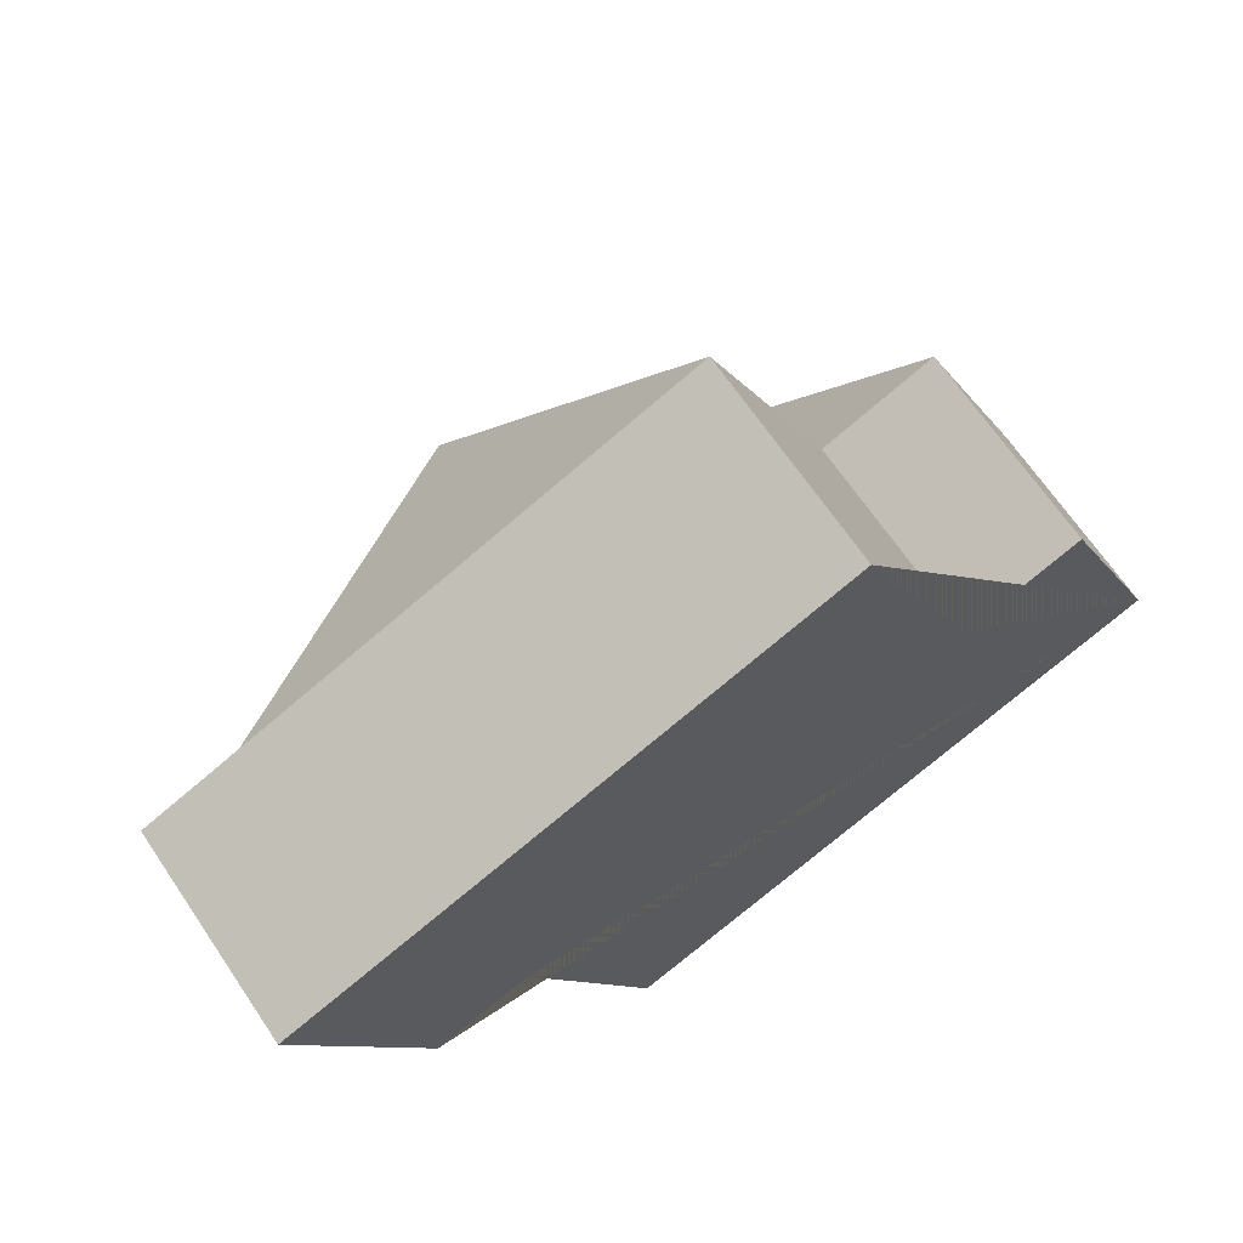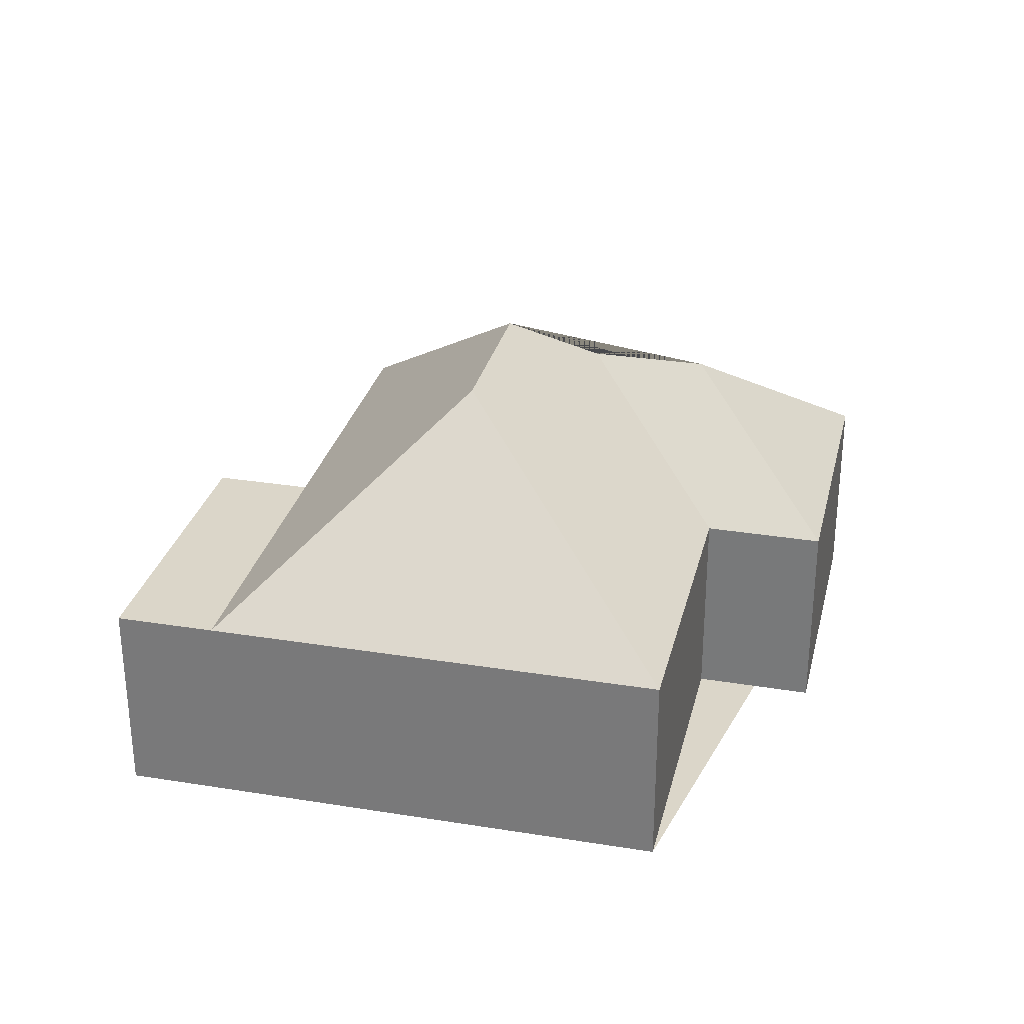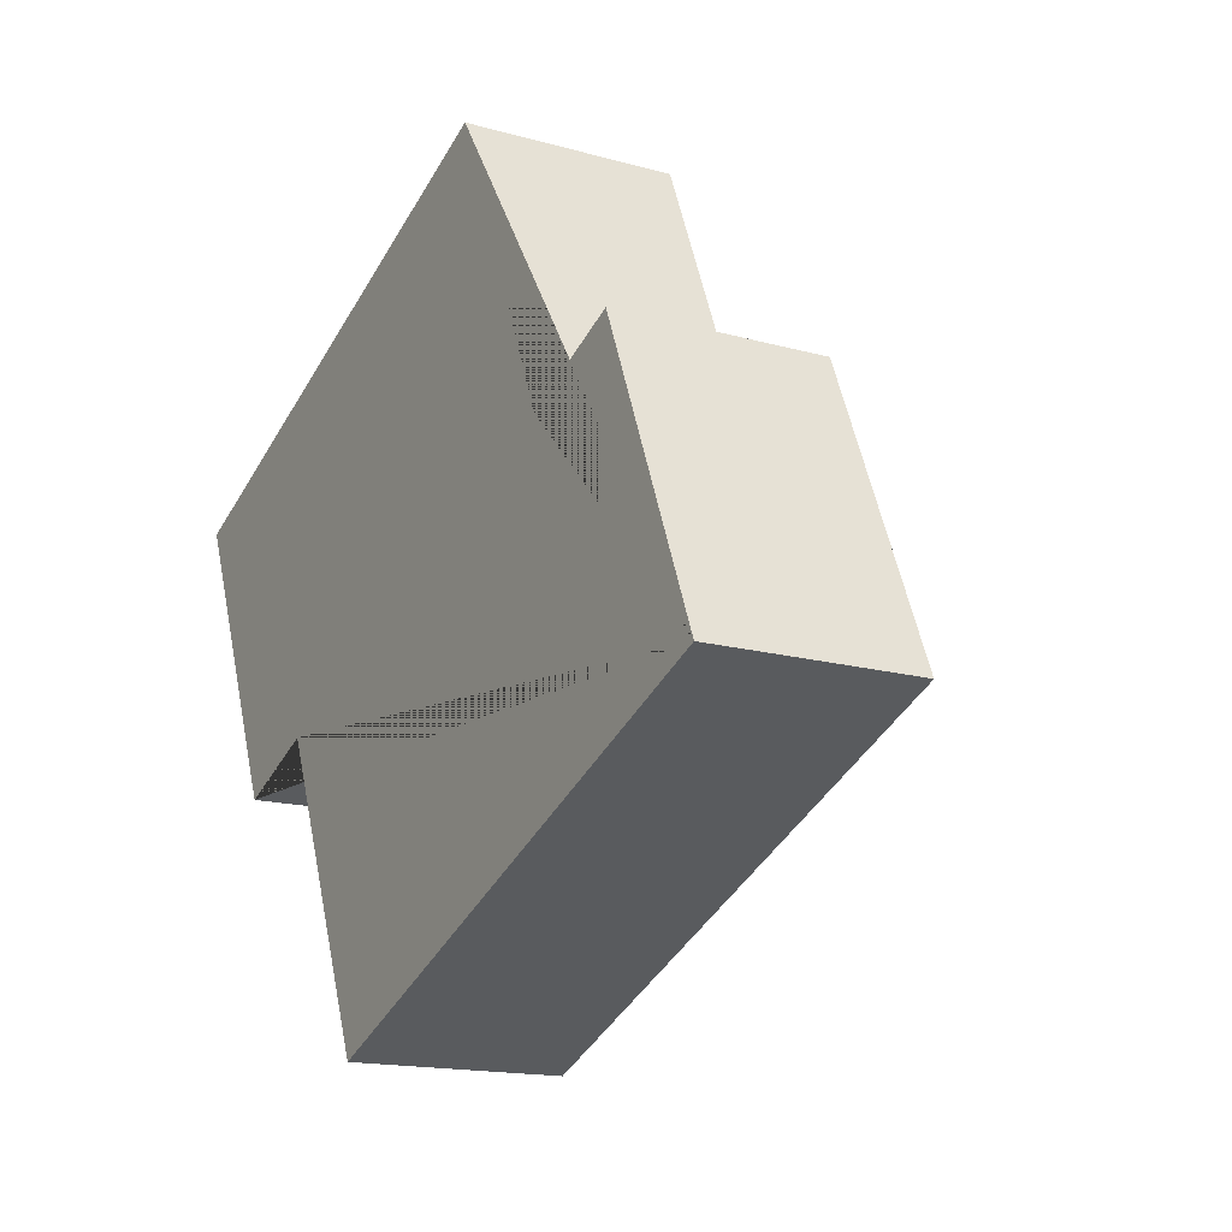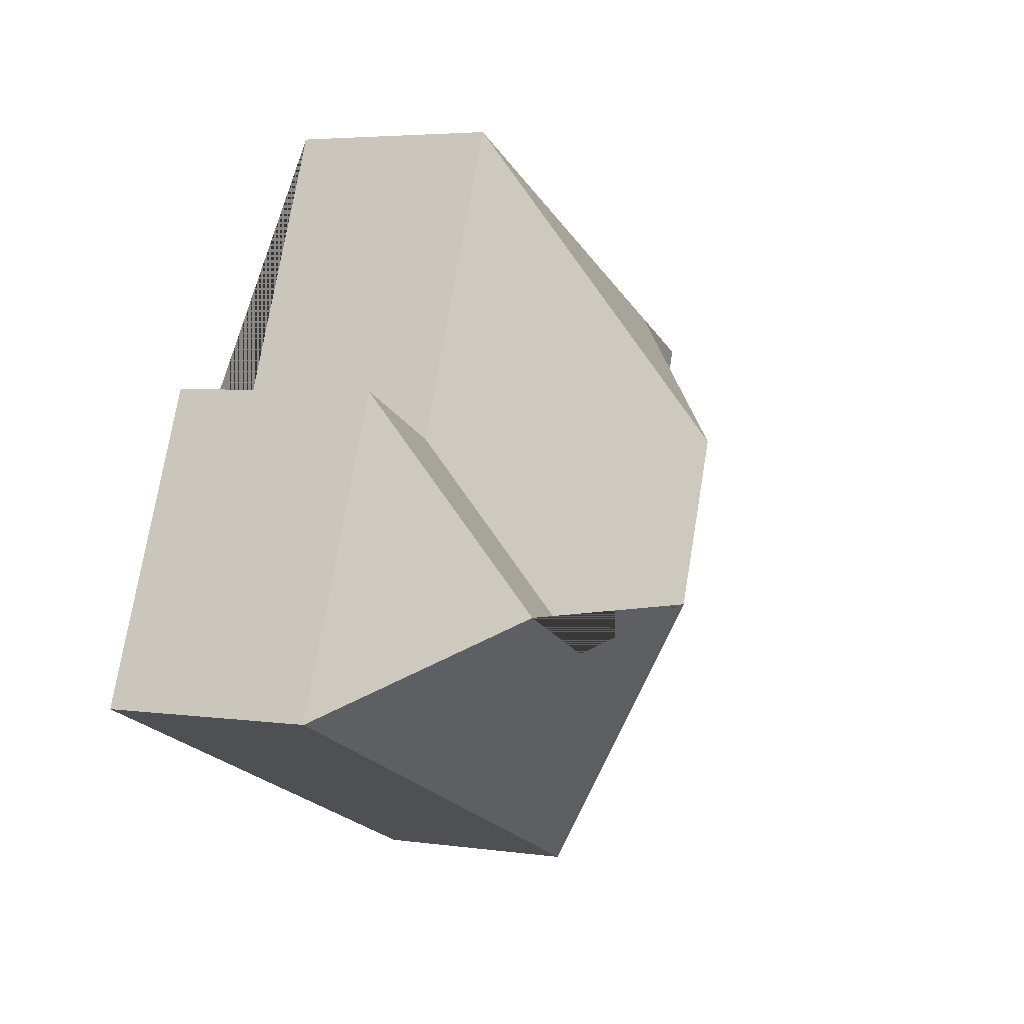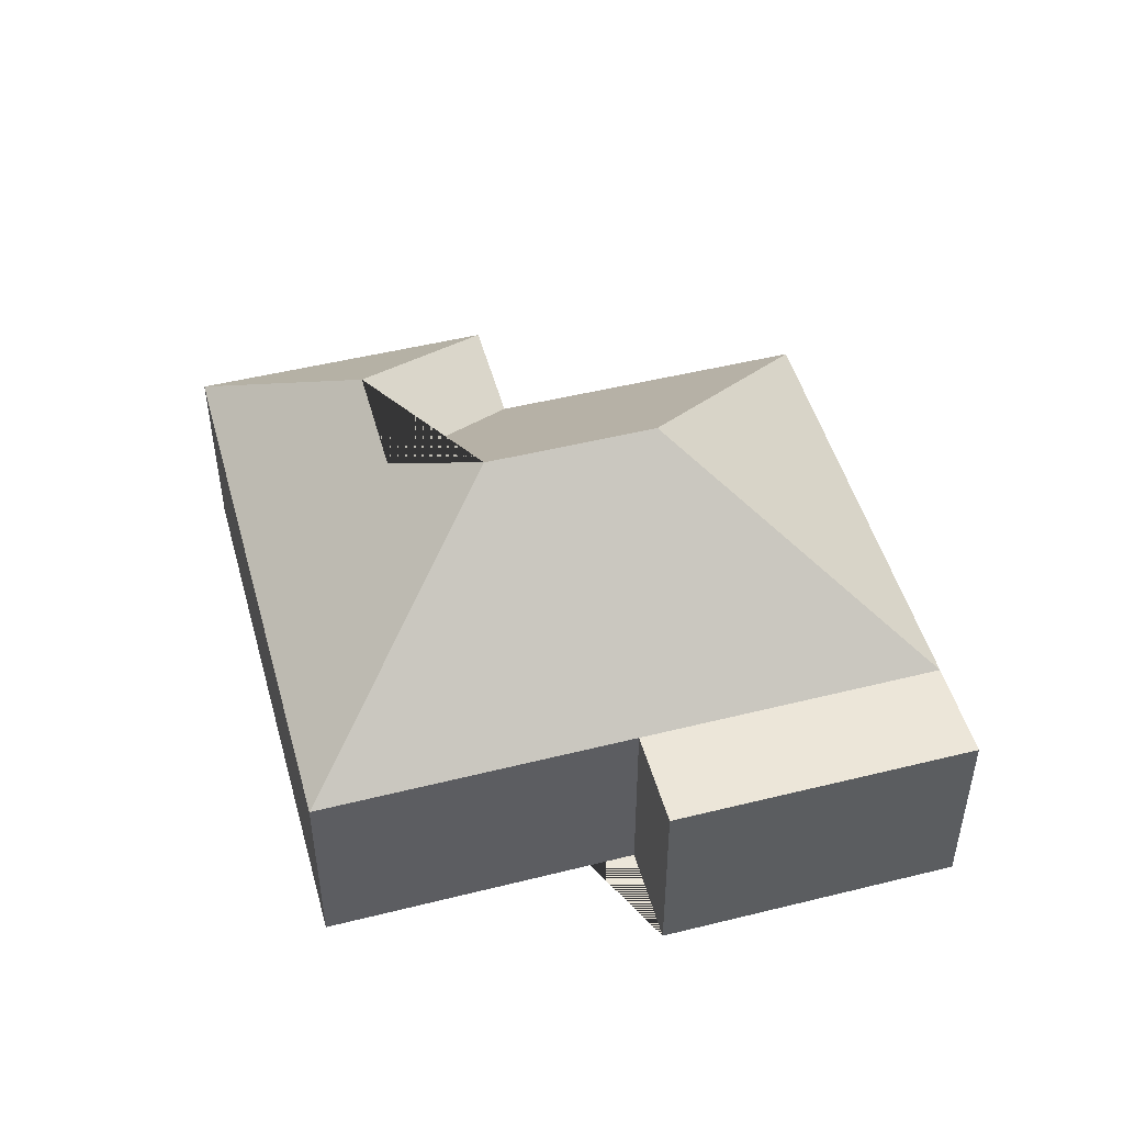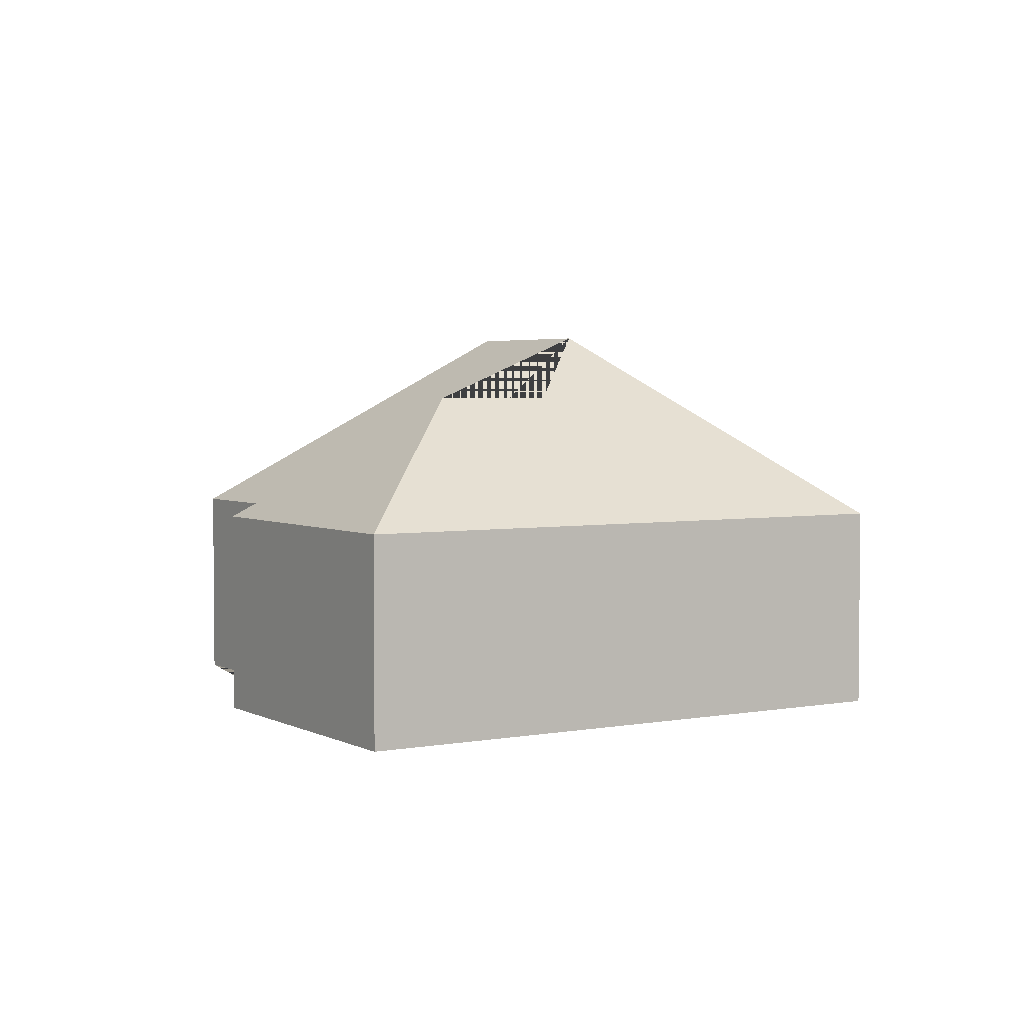
<metadata>
{"format":"obj","ext":"obj","renderer":"f3d","projection":"perspective","resolution":1024,"background":"white","views":[{"elev":67.5,"azim":-34.1,"up":"+Z"},{"elev":29.7,"azim":-9.5,"up":"+Y"},{"elev":-16.0,"azim":59.8,"up":"+Z"},{"elev":4.3,"azim":115.1,"up":"+Z"},{"elev":49.0,"azim":-128.2,"up":"+Y"},{"elev":3.5,"azim":125.2,"up":"+Y"}]}
</metadata>
<code>
o CG10_500_045071_0009
v 343.1 75 -214.8
v 298.3 75 -108.2
v 256.8 75 -126
v 210 75 -14.69
v 266.3 120.9 -186.2
v 224.5 120.8 -203.9
v 158.9 144.9 -129.4
v 183.8 145 -188.9
v 50.3 75 -81.82
v 94.79 75 -188.5
v 141.1 75 -299.7
v 15.52 75 -96.44
v 60.31 75 -203
v 343.1 0 -214.8
v 298.3 0 -108.2
v 256.8 0 -126
v 210 0 -14.69
v 50.3 0 -81.82
v 15.52 0 -96.44
v 60.31 0 -203
v 94.79 0 -188.5
v 141.1 0 -299.7
f 4 3 6 8 7
f 7 8 11 10 9
f 9 10 13 12
f 9 4 7
f 8 11 1 5 6
f 3 2 5 6
f 2 1 5
f 14 15 16 17 18 19 20 21 22
f 1 14 15 2
f 2 15 16 3
f 3 16 17 4
f 4 17 18 9
f 9 18 19 12
f 12 19 20 13
f 13 20 21 10
f 10 21 22 11
f 11 22 14 1

</code>
